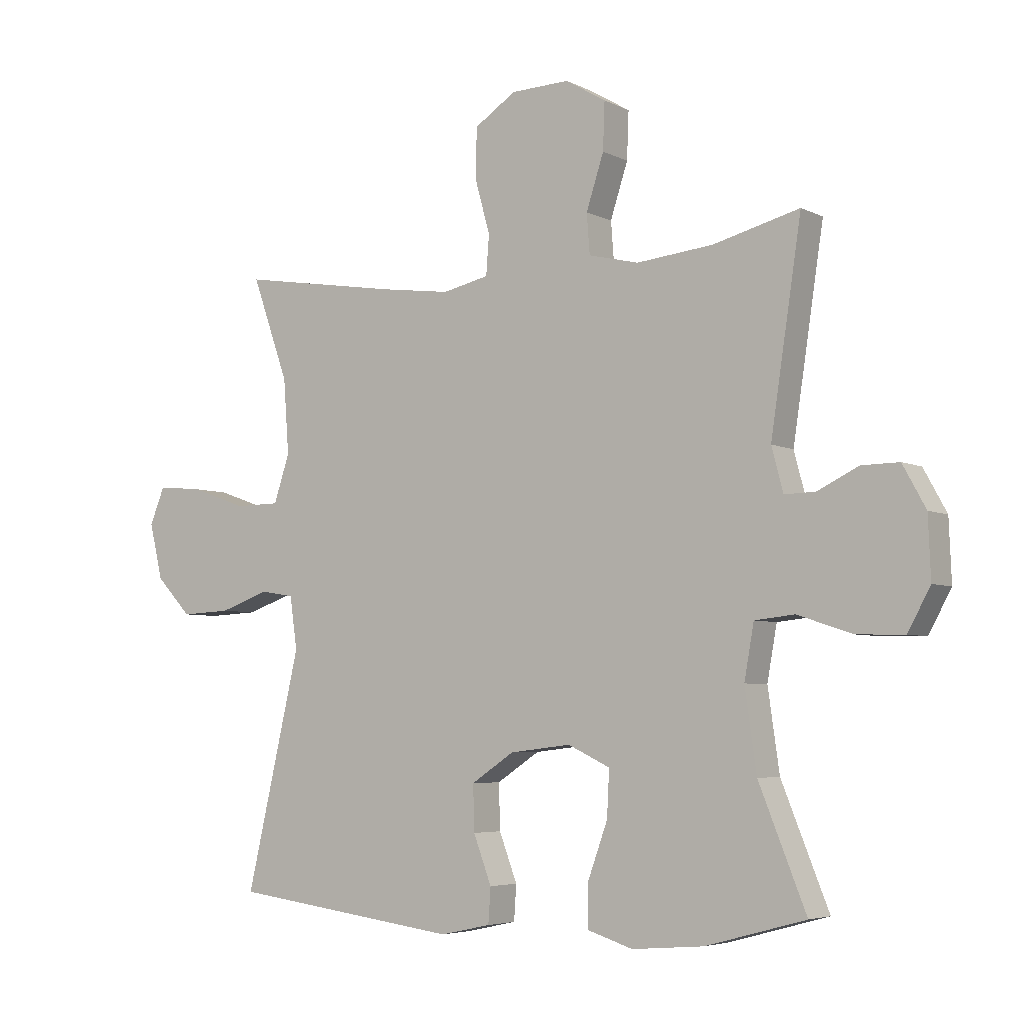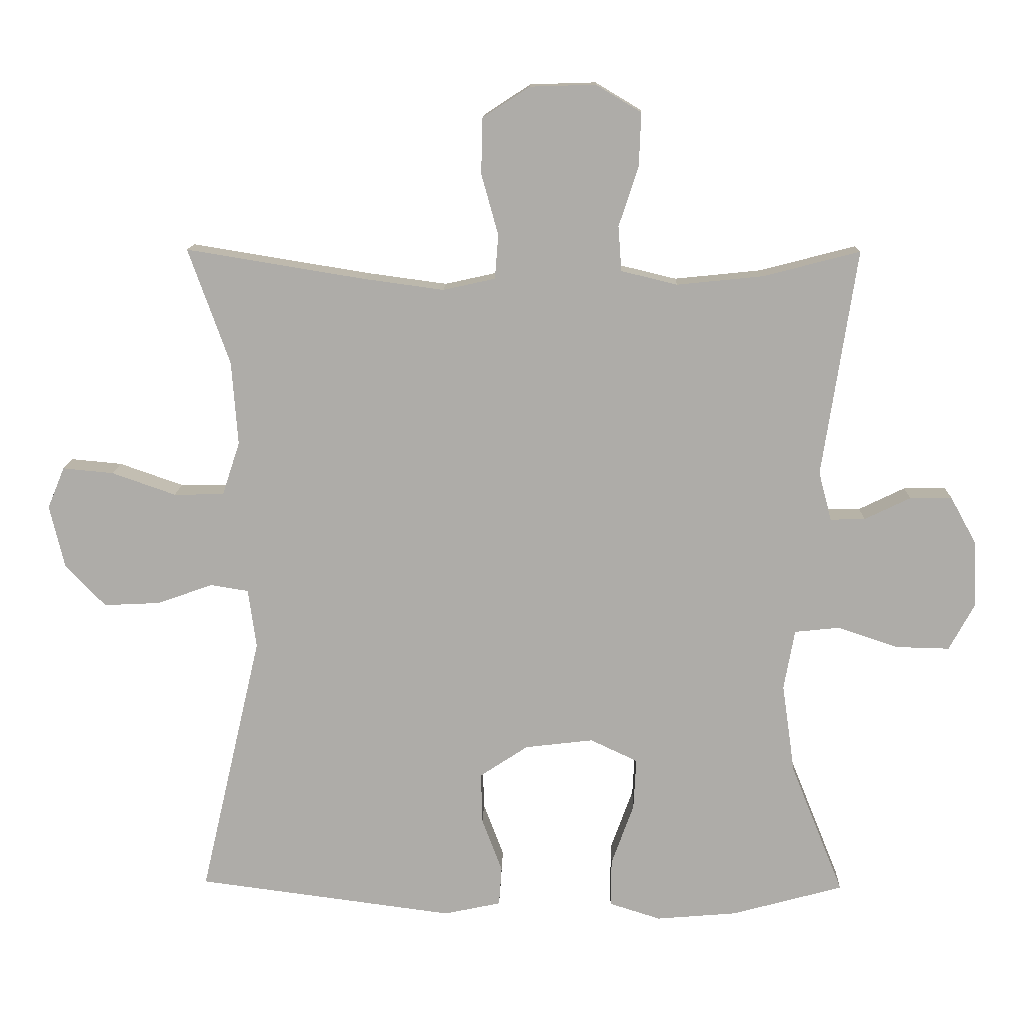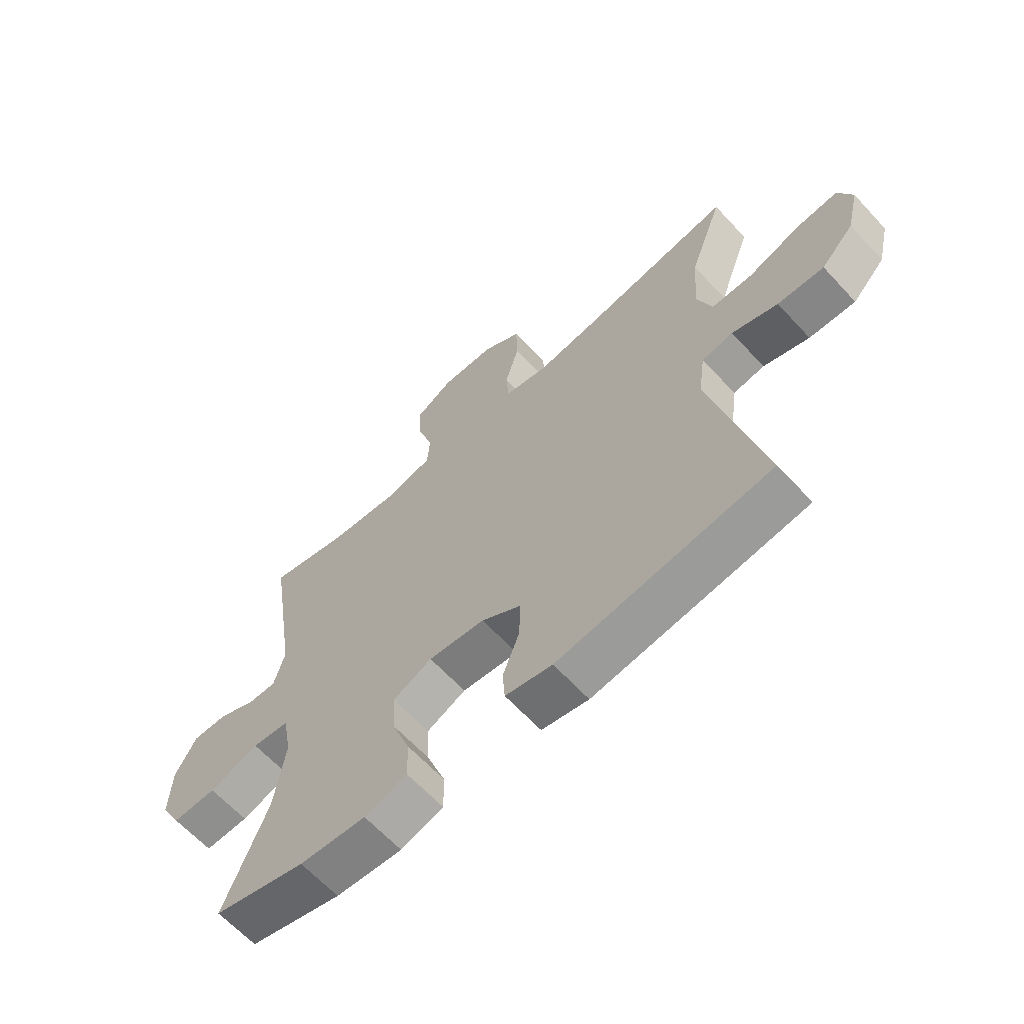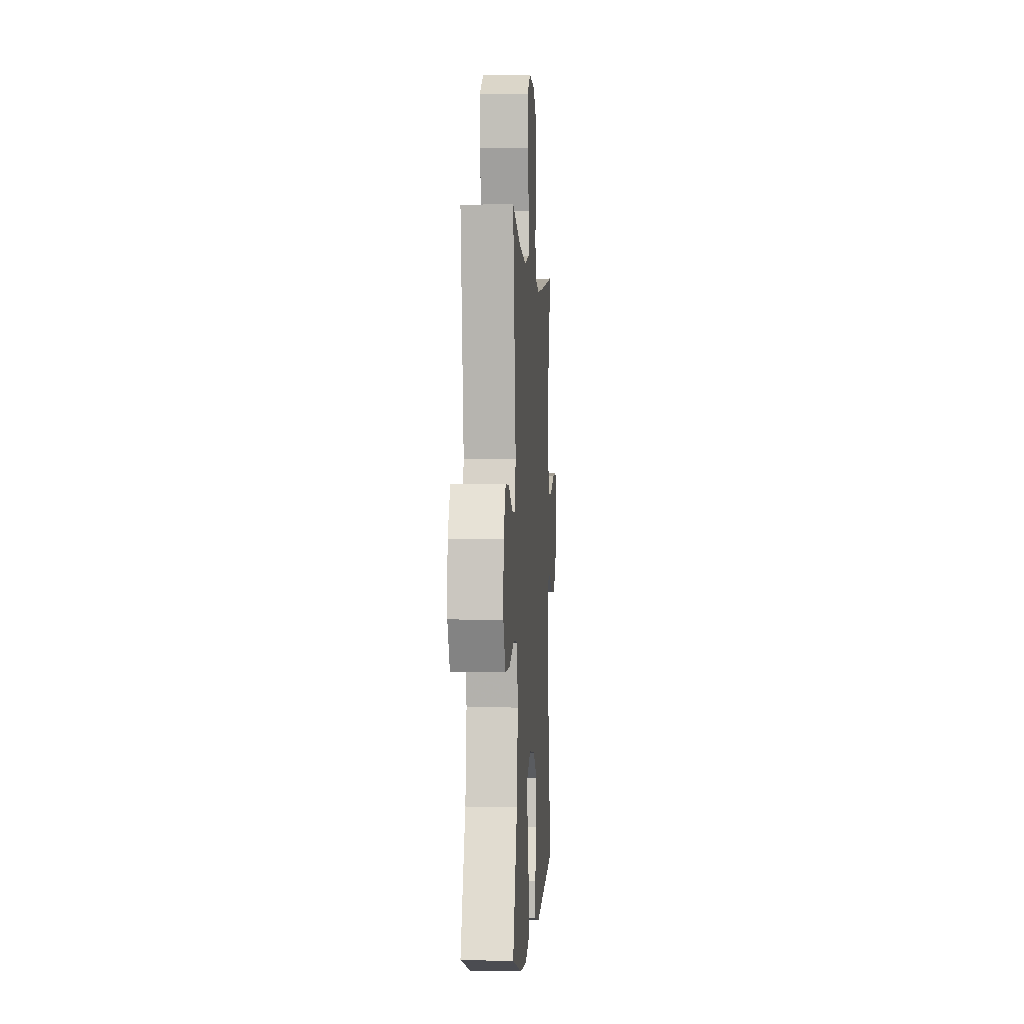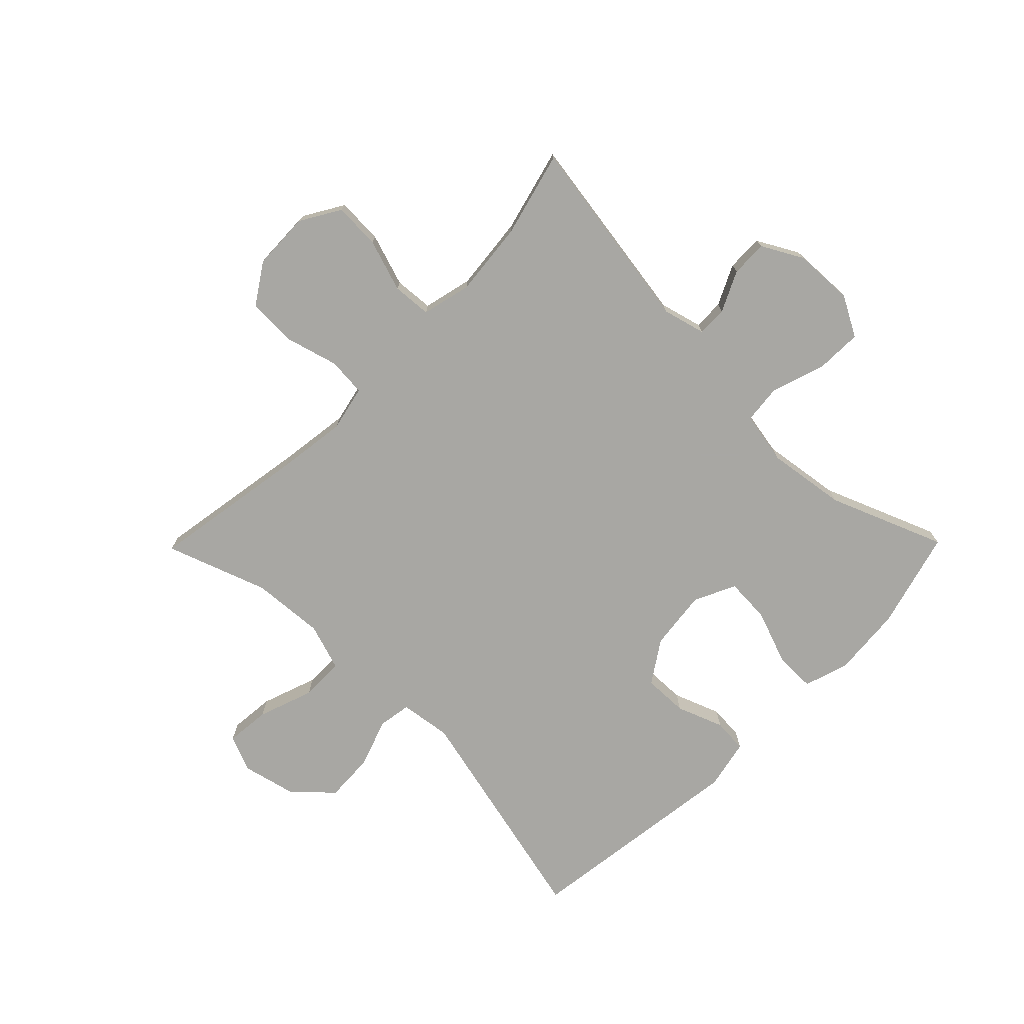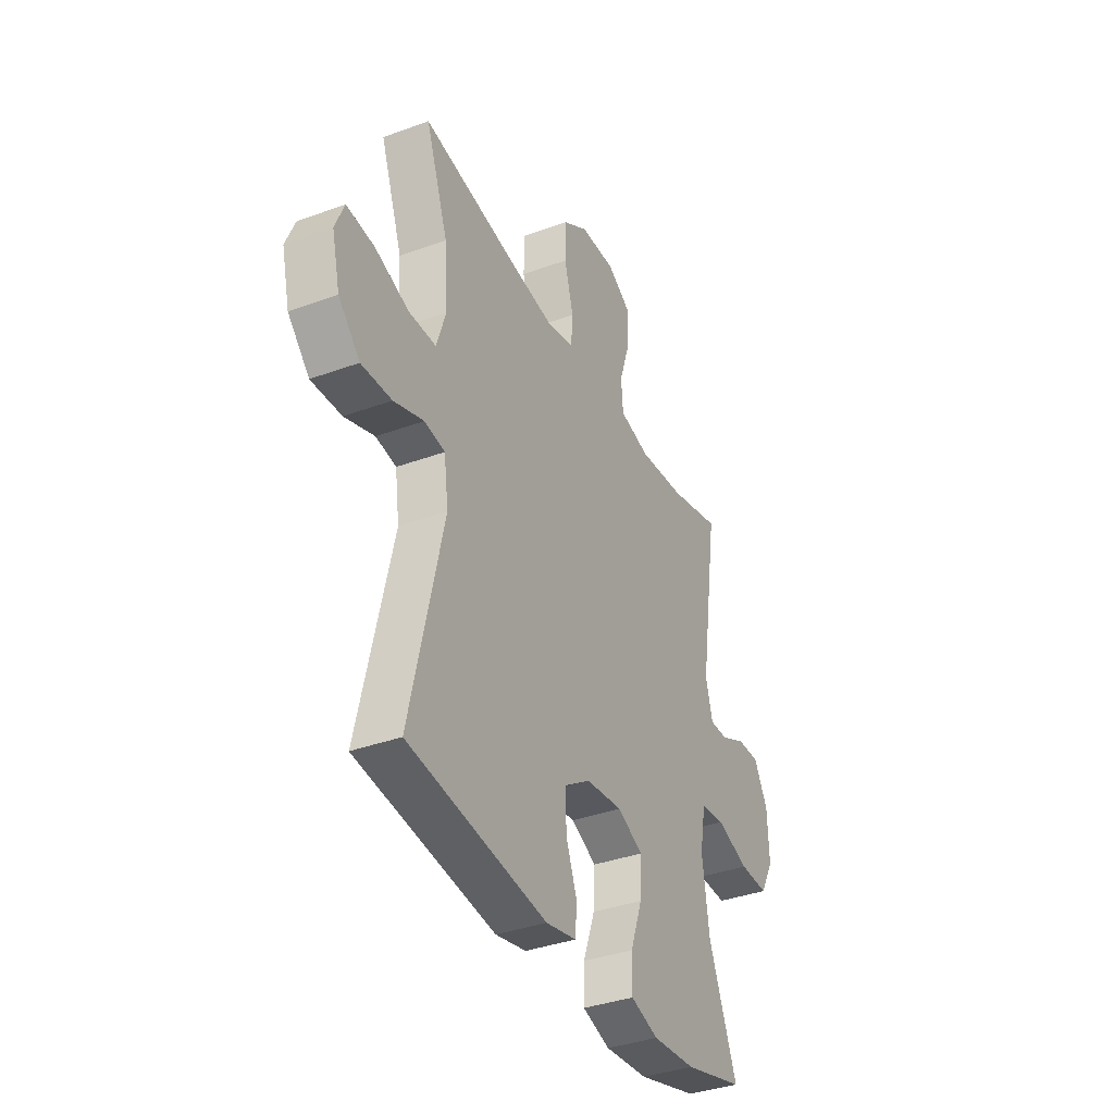
<metadata>
{"format":"obj","ext":"obj","renderer":"f3d","projection":"perspective","resolution":1024,"background":"white","views":[{"elev":-5.0,"azim":33.7,"up":"+Z"},{"elev":12.8,"azim":1.5,"up":"+Z"},{"elev":-64.1,"azim":-137.3,"up":"+Z"},{"elev":-0.1,"azim":93.7,"up":"+Z"},{"elev":-74.5,"azim":45.5,"up":"+Y"},{"elev":-36.8,"azim":-64.6,"up":"+Z"}]}
</metadata>
<code>
v -0.5 0.07 0.5
v -0.236 0.07 0.457
v -0.118 0.07 0.441
v -0.041 0.07 0.458
v -0.036 0.07 0.523
v -0.061 0.07 0.613
v -0.059 0.07 0.695
v 0.01 0.07 0.74
v 0.107 0.07 0.743
v 0.174 0.07 0.703
v 0.171 0.07 0.625
v 0.142 0.07 0.536
v 0.147 0.07 0.47
v 0.23 0.07 0.45
v 0.357 0.07 0.463
v 0.5 0.07 0.5
v 0.449 0.07 0.165
v 0.468 0.07 0.093
v 0.519 0.07 0.094
v 0.587 0.07 0.127
v 0.649 0.07 0.128
v 0.687 0.07 0.059
v 0.691 0.07 -0.041
v 0.654 0.07 -0.109
v 0.575 0.07 -0.107
v 0.485 0.07 -0.077
v 0.419 0.07 -0.084
v 0.403 0.07 -0.173
v 0.422 0.07 -0.306
v 0.5 0.07 -0.5
v 0.335 0.07 -0.545
v 0.216 0.07 -0.555
v 0.14 0.07 -0.531
v 0.141 0.07 -0.461
v 0.174 0.07 -0.37
v 0.178 0.07 -0.294
v 0.108 0.07 -0.261
v 0.007 0.07 -0.273
v -0.064 0.07 -0.32
v -0.062 0.07 -0.395
v -0.032 0.07 -0.474
v -0.036 0.07 -0.532
v -0.12 0.07 -0.55
v -0.5 0.07 -0.5
v -0.41 0.07 -0.112
v -0.422 0.07 -0.025
v -0.478 0.07 -0.016
v -0.56 0.07 -0.045
v -0.643 0.07 -0.049
v -0.702 0.07 0.013
v -0.724 0.07 0.105
v -0.699 0.07 0.166
v -0.624 0.07 0.159
v -0.53 0.07 0.126
v -0.456 0.07 0.127
v -0.43 0.07 0.206
v -0.439 0.07 0.329
v -0.5 0 0.5
v -0.236 0 0.457
v -0.118 0 0.441
v -0.041 0 0.458
v -0.036 0 0.523
v -0.061 0 0.613
v -0.059 0 0.695
v 0.01 0 0.74
v 0.107 0 0.743
v 0.174 0 0.703
v 0.171 0 0.625
v 0.142 0 0.536
v 0.147 0 0.47
v 0.23 0 0.45
v 0.357 0 0.463
v 0.5 0 0.5
v 0.449 0 0.165
v 0.468 0 0.093
v 0.519 0 0.094
v 0.587 0 0.127
v 0.649 0 0.128
v 0.687 0 0.059
v 0.691 0 -0.041
v 0.654 0 -0.109
v 0.575 0 -0.107
v 0.485 0 -0.077
v 0.419 0 -0.084
v 0.403 0 -0.173
v 0.422 0 -0.306
v 0.5 0 -0.5
v 0.335 0 -0.545
v 0.216 0 -0.555
v 0.14 0 -0.531
v 0.141 0 -0.461
v 0.174 0 -0.37
v 0.178 0 -0.294
v 0.108 0 -0.261
v 0.007 0 -0.273
v -0.064 0 -0.32
v -0.062 0 -0.395
v -0.032 0 -0.474
v -0.036 0 -0.532
v -0.12 0 -0.55
v -0.5 0 -0.5
v -0.41 0 -0.112
v -0.422 0 -0.025
v -0.478 0 -0.016
v -0.56 0 -0.045
v -0.643 0 -0.049
v -0.702 0 0.013
v -0.724 0 0.105
v -0.699 0 0.166
v -0.624 0 0.159
v -0.53 0 0.126
v -0.456 0 0.127
v -0.43 0 0.206
v -0.439 0 0.329
f 52 53 54
f 51 52 54
f 50 51 54
f 49 50 54
f 48 49 54
f 47 48 54
f 46 47 54 55
f 43 44 45
f 42 43 45
f 41 42 45
f 40 41 45
f 39 40 45 46
f 46 55 56
f 39 46 56
f 38 39 56
f 33 34 35
f 32 33 35
f 31 32 35
f 30 31 35
f 29 30 35
f 28 29 35 36
f 27 28 36 37
f 24 25 26
f 23 24 26
f 22 23 26
f 21 22 26
f 20 21 26
f 19 20 26
f 18 19 26 27
f 38 56 57
f 37 38 57
f 27 37 57
f 18 27 57
f 17 18 57
f 10 11 12
f 9 10 12
f 8 9 12
f 7 8 12
f 6 7 12
f 5 6 12
f 4 5 12 13
f 3 4 13 14
f 17 57 1 2
f 15 16 17
f 14 15 17
f 3 14 17
f 2 3 17
f 111 110 109
f 111 109 108
f 111 108 107
f 111 107 106
f 111 106 105
f 111 105 104
f 112 111 104 103
f 102 101 100
f 102 100 99
f 102 99 98
f 102 98 97
f 103 102 97 96
f 113 112 103
f 113 103 96
f 113 96 95
f 92 91 90
f 92 90 89
f 92 89 88
f 92 88 87
f 92 87 86
f 93 92 86 85
f 94 93 85 84
f 83 82 81
f 83 81 80
f 83 80 79
f 83 79 78
f 83 78 77
f 83 77 76
f 84 83 76 75
f 114 113 95
f 114 95 94
f 114 94 84
f 114 84 75
f 114 75 74
f 69 68 67
f 69 67 66
f 69 66 65
f 69 65 64
f 69 64 63
f 69 63 62
f 70 69 62 61
f 71 70 61 60
f 59 58 114 74
f 74 73 72
f 74 72 71
f 74 71 60
f 74 60 59
f 1 58 59 2
f 2 59 60 3
f 3 60 61 4
f 4 61 62 5
f 5 62 63 6
f 6 63 64 7
f 7 64 65 8
f 8 65 66 9
f 9 66 67 10
f 10 67 68 11
f 11 68 69 12
f 12 69 70 13
f 13 70 71 14
f 14 71 72 15
f 15 72 73 16
f 16 73 74 17
f 17 74 75 18
f 18 75 76 19
f 19 76 77 20
f 20 77 78 21
f 21 78 79 22
f 22 79 80 23
f 23 80 81 24
f 24 81 82 25
f 25 82 83 26
f 26 83 84 27
f 27 84 85 28
f 28 85 86 29
f 29 86 87 30
f 30 87 88 31
f 31 88 89 32
f 32 89 90 33
f 33 90 91 34
f 34 91 92 35
f 35 92 93 36
f 36 93 94 37
f 37 94 95 38
f 38 95 96 39
f 39 96 97 40
f 40 97 98 41
f 41 98 99 42
f 42 99 100 43
f 43 100 101 44
f 44 101 102 45
f 45 102 103 46
f 46 103 104 47
f 47 104 105 48
f 48 105 106 49
f 49 106 107 50
f 50 107 108 51
f 51 108 109 52
f 52 109 110 53
f 53 110 111 54
f 54 111 112 55
f 55 112 113 56
f 56 113 114 57
f 57 114 58 1

</code>
